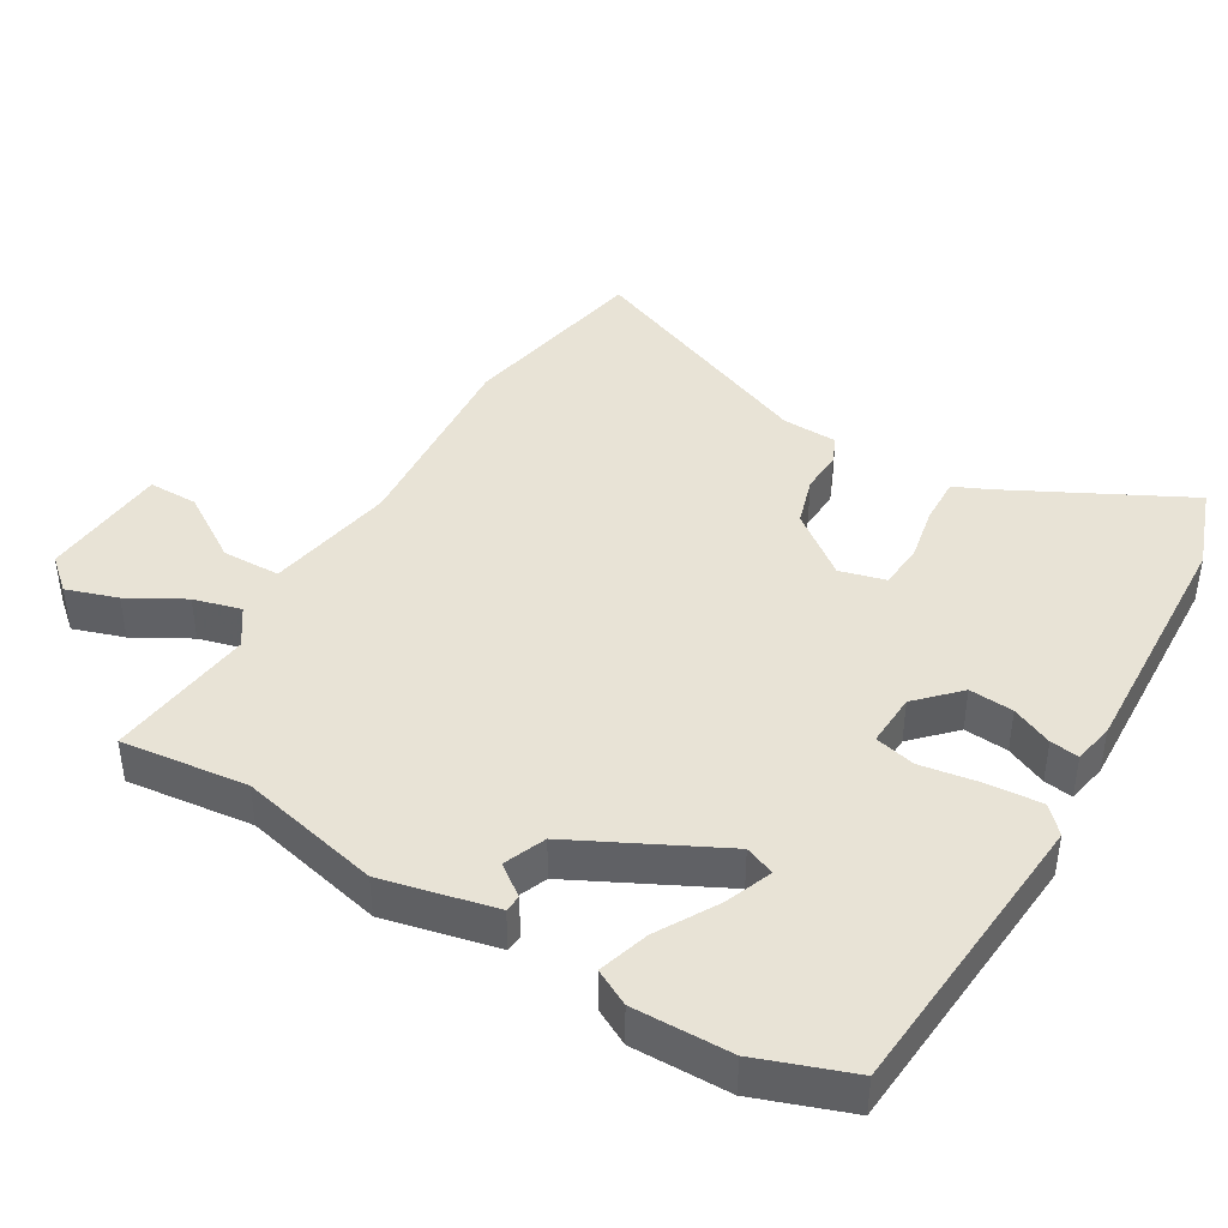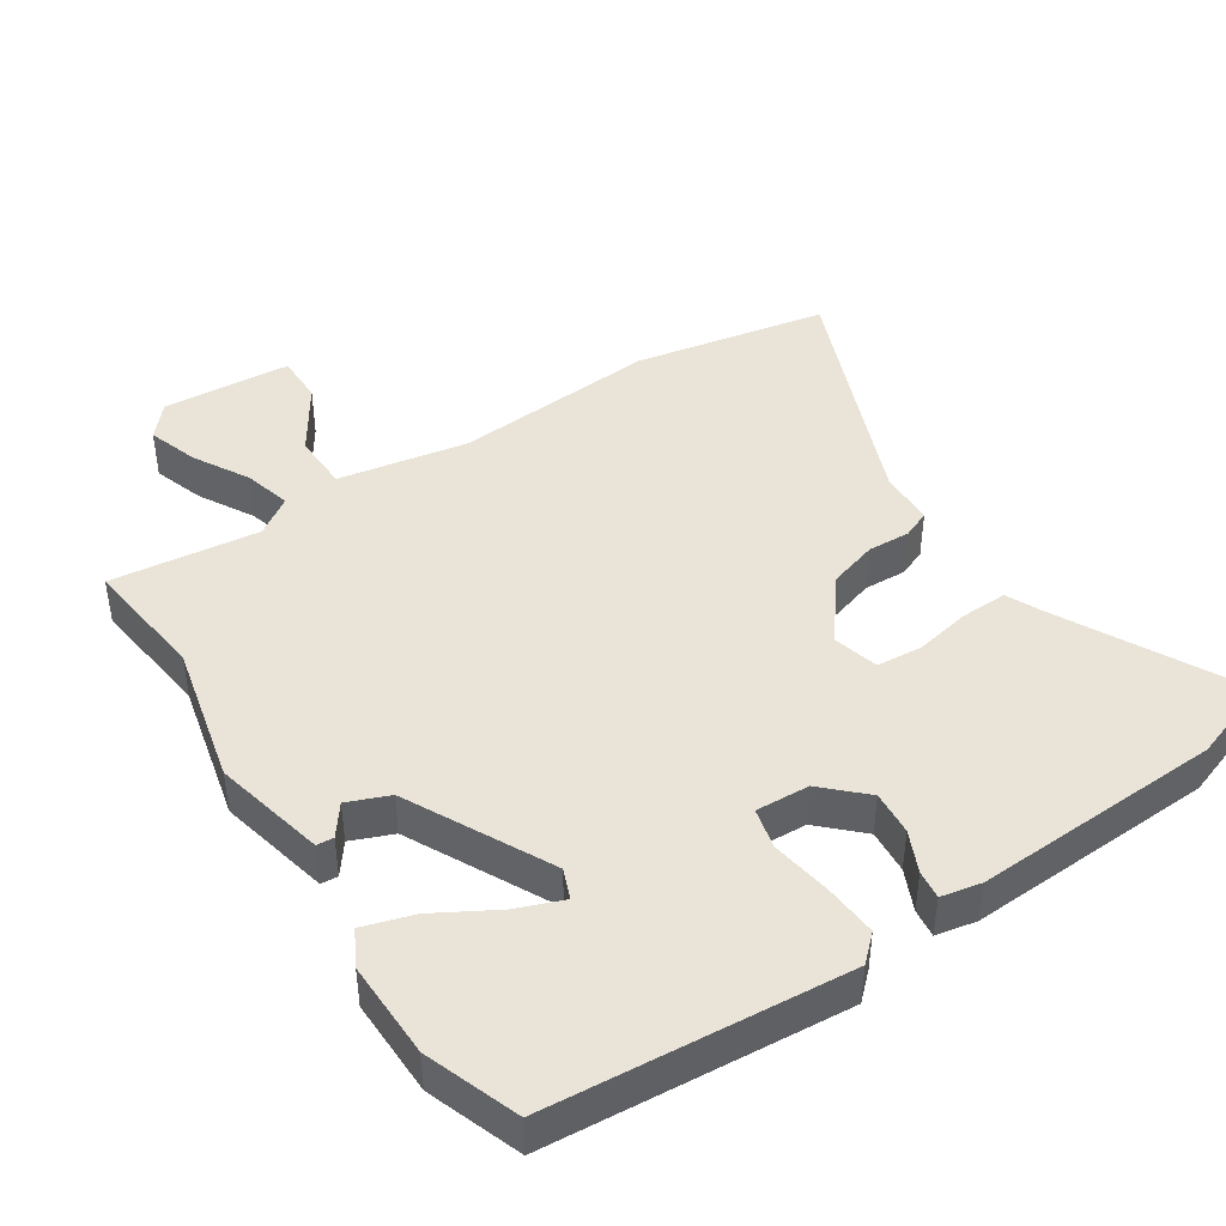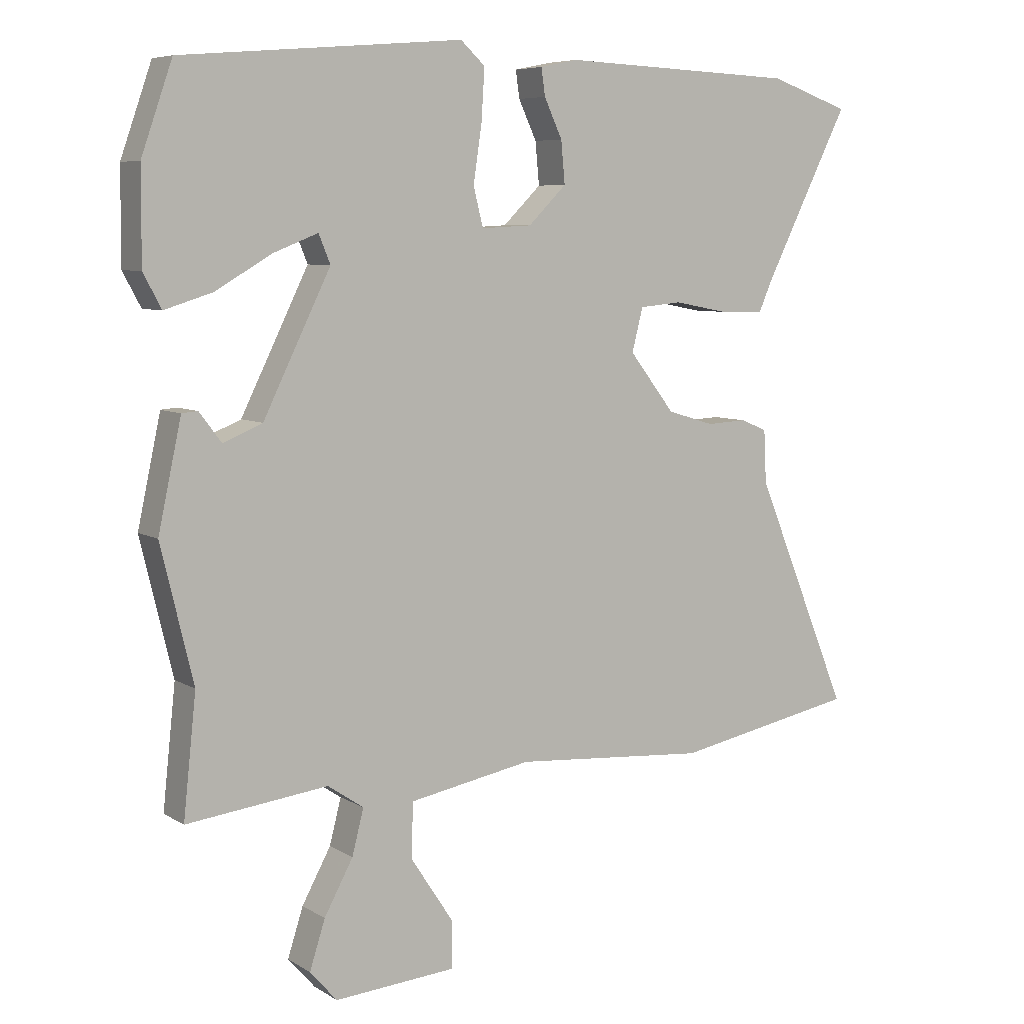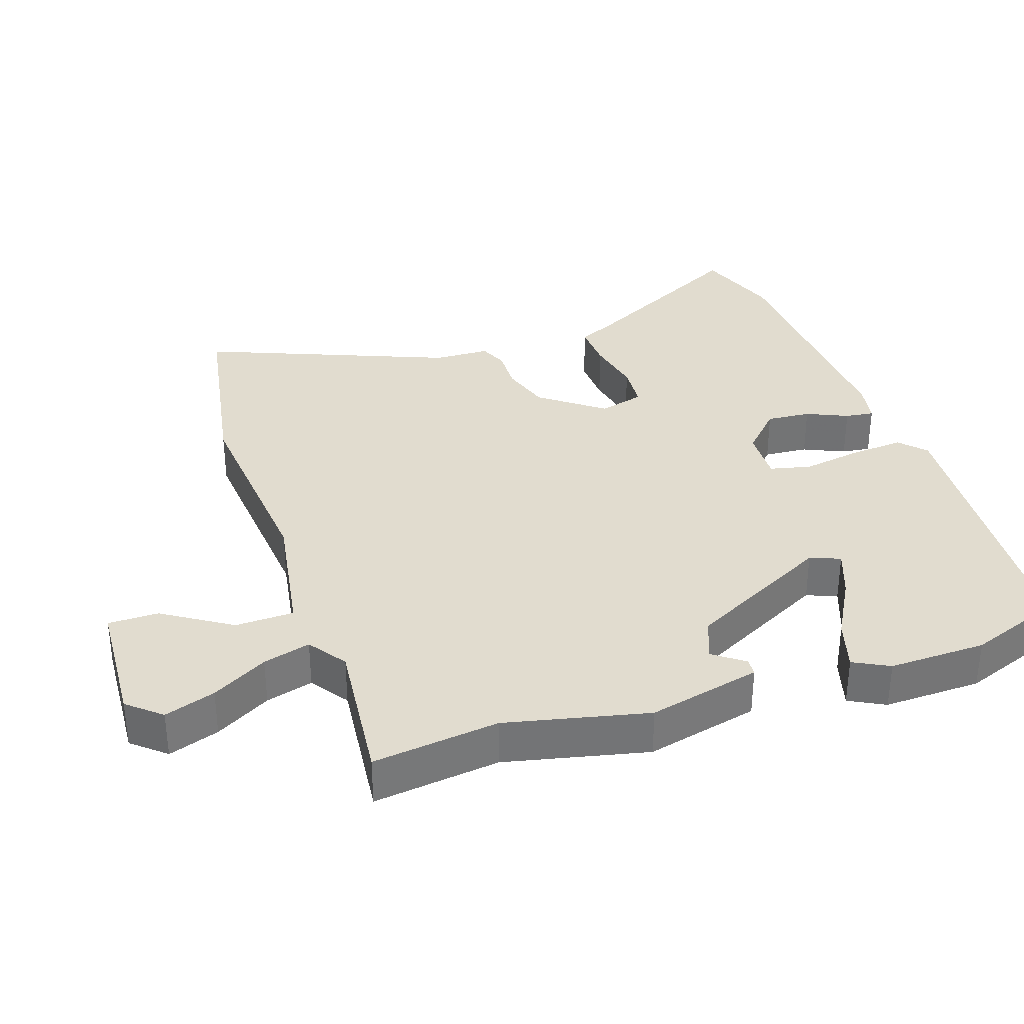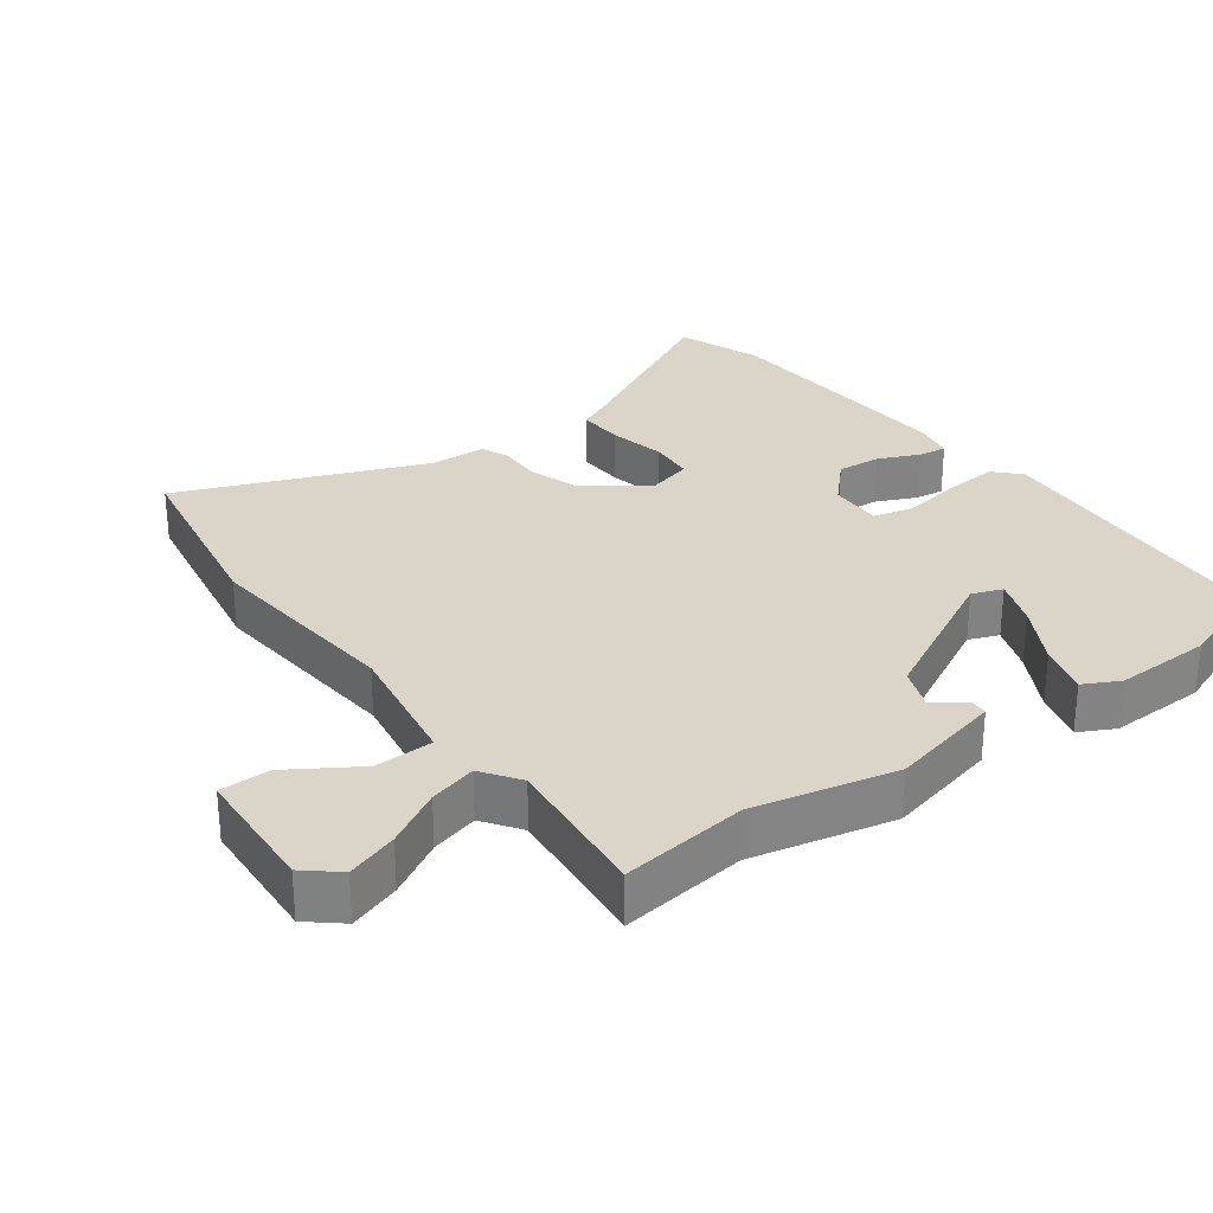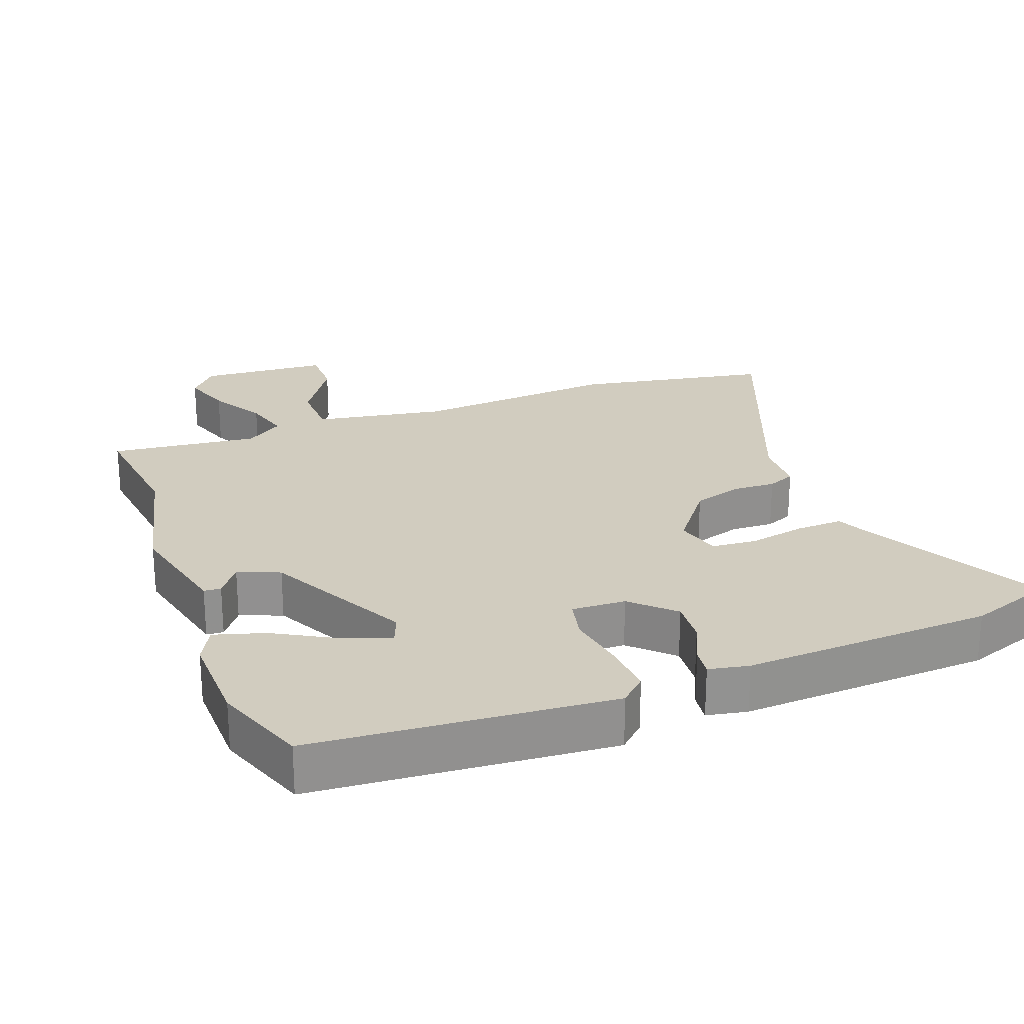
<metadata>
{"format":"obj","ext":"obj","renderer":"f3d","projection":"perspective","resolution":1024,"background":"white","views":[{"elev":41.9,"azim":-59.7,"up":"+Y"},{"elev":43.3,"azim":-33.6,"up":"+Y"},{"elev":7.0,"azim":-31.5,"up":"+Z"},{"elev":34.2,"azim":-109.4,"up":"+Y"},{"elev":29.2,"azim":-127.3,"up":"+Y"},{"elev":24.1,"azim":-21.2,"up":"+Y"}]}
</metadata>
<code>
v 0.495 0.07 0.502
v 0.62 0.07 0.459
v 0.488 0.07 0.197
v 0.466 0.07 0.147
v 0.397 0.07 0.149
v 0.313 0.07 0.165
v 0.247 0.07 0.159
v 0.23 0.07 0.092
v 0.301 0.07 0.001
v 0.374 0.07 -0.021
v 0.437 0.07 -0.018
v 0.478 0.07 -0.035
v 0.482 0.07 -0.117
v 0.631 0.07 -0.475
v 0.346 0.07 -0.53
v 0.044 0.07 -0.507
v -0.148 0.07 -0.542
v -0.149 0.07 -0.628
v -0.084 0.07 -0.727
v -0.083 0.07 -0.801
v -0.273 0.07 -0.815
v -0.315 0.07 -0.767
v -0.291 0.07 -0.692
v -0.246 0.07 -0.61
v -0.228 0.07 -0.54
v -0.284 0.07 -0.502
v -0.503 0.07 -0.528
v -0.483 0.07 -0.342
v -0.533 0.07 -0.134
v -0.497 0.07 0.032
v -0.472 0.07 0.034
v -0.438 0.07 -0.011
v -0.377 0.07 0.014
v -0.272 0.07 0.226
v -0.29 0.07 0.27
v -0.359 0.07 0.243
v -0.447 0.07 0.192
v -0.521 0.07 0.169
v -0.549 0.07 0.221
v -0.548 0.07 0.364
v -0.5 0.07 0.501
v -0.064 0.07 0.538
v -0.026 0.07 0.503
v -0.031 0.07 0.423
v -0.044 0.07 0.336
v -0.029 0.07 0.276
v 0.05 0.07 0.28
v 0.109 0.07 0.338
v 0.103 0.07 0.403
v 0.075 0.07 0.463
v 0.069 0.07 0.505
v 0.128 0.07 0.517
v 0.495 0 0.502
v 0.62 0 0.459
v 0.488 0 0.197
v 0.466 0 0.147
v 0.397 0 0.149
v 0.313 0 0.165
v 0.247 0 0.159
v 0.23 0 0.092
v 0.301 0 0.001
v 0.374 0 -0.021
v 0.437 0 -0.018
v 0.478 0 -0.035
v 0.482 0 -0.117
v 0.631 0 -0.475
v 0.346 0 -0.53
v 0.044 0 -0.507
v -0.148 0 -0.542
v -0.149 0 -0.628
v -0.084 0 -0.727
v -0.083 0 -0.801
v -0.273 0 -0.815
v -0.315 0 -0.767
v -0.291 0 -0.692
v -0.246 0 -0.61
v -0.228 0 -0.54
v -0.284 0 -0.502
v -0.503 0 -0.528
v -0.483 0 -0.342
v -0.533 0 -0.134
v -0.497 0 0.032
v -0.472 0 0.034
v -0.438 0 -0.011
v -0.377 0 0.014
v -0.272 0 0.226
v -0.29 0 0.27
v -0.359 0 0.243
v -0.447 0 0.192
v -0.521 0 0.169
v -0.549 0 0.221
v -0.548 0 0.364
v -0.5 0 0.501
v -0.064 0 0.538
v -0.026 0 0.503
v -0.031 0 0.423
v -0.044 0 0.336
v -0.029 0 0.276
v 0.05 0 0.28
v 0.109 0 0.338
v 0.103 0 0.403
v 0.075 0 0.463
v 0.069 0 0.505
v 0.128 0 0.517
f 1 2 3
f 52 1 3
f 51 52 3
f 50 51 3
f 49 50 3
f 4 5 6
f 3 4 6
f 49 3 6
f 48 49 6
f 47 48 6 7
f 46 47 7 8
f 43 44 45
f 42 43 45
f 41 42 45
f 40 41 45
f 39 40 45
f 36 37 38 39
f 35 36 39
f 35 39 45
f 34 35 45 46
f 30 31 32
f 29 30 32
f 28 29 32
f 28 32 33
f 27 28 33
f 26 27 33
f 46 8 9
f 34 46 9
f 33 34 9
f 26 33 9
f 25 26 9
f 22 23 24
f 21 22 24
f 20 21 24
f 19 20 24
f 18 19 24
f 13 14 15 16
f 13 16 17
f 12 13 17
f 11 12 17
f 10 11 17
f 9 10 17
f 25 9 17
f 17 18 24 25
f 55 54 53
f 55 53 104
f 55 104 103
f 55 103 102
f 55 102 101
f 58 57 56
f 58 56 55
f 58 55 101
f 58 101 100
f 59 58 100 99
f 60 59 99 98
f 97 96 95
f 97 95 94
f 97 94 93
f 97 93 92
f 97 92 91
f 91 90 89 88
f 91 88 87
f 97 91 87
f 98 97 87 86
f 84 83 82
f 84 82 81
f 84 81 80
f 85 84 80
f 85 80 79
f 85 79 78
f 61 60 98
f 61 98 86
f 61 86 85
f 61 85 78
f 61 78 77
f 76 75 74
f 76 74 73
f 76 73 72
f 76 72 71
f 76 71 70
f 68 67 66 65
f 69 68 65
f 69 65 64
f 69 64 63
f 69 63 62
f 69 62 61
f 69 61 77
f 77 76 70 69
f 1 53 54 2
f 2 54 55 3
f 3 55 56 4
f 4 56 57 5
f 5 57 58 6
f 6 58 59 7
f 7 59 60 8
f 8 60 61 9
f 9 61 62 10
f 10 62 63 11
f 11 63 64 12
f 12 64 65 13
f 13 65 66 14
f 14 66 67 15
f 15 67 68 16
f 16 68 69 17
f 17 69 70 18
f 18 70 71 19
f 19 71 72 20
f 20 72 73 21
f 21 73 74 22
f 22 74 75 23
f 23 75 76 24
f 24 76 77 25
f 25 77 78 26
f 26 78 79 27
f 27 79 80 28
f 28 80 81 29
f 29 81 82 30
f 30 82 83 31
f 31 83 84 32
f 32 84 85 33
f 33 85 86 34
f 34 86 87 35
f 35 87 88 36
f 36 88 89 37
f 37 89 90 38
f 38 90 91 39
f 39 91 92 40
f 40 92 93 41
f 41 93 94 42
f 42 94 95 43
f 43 95 96 44
f 44 96 97 45
f 45 97 98 46
f 46 98 99 47
f 47 99 100 48
f 48 100 101 49
f 49 101 102 50
f 50 102 103 51
f 51 103 104 52
f 52 104 53 1

</code>
